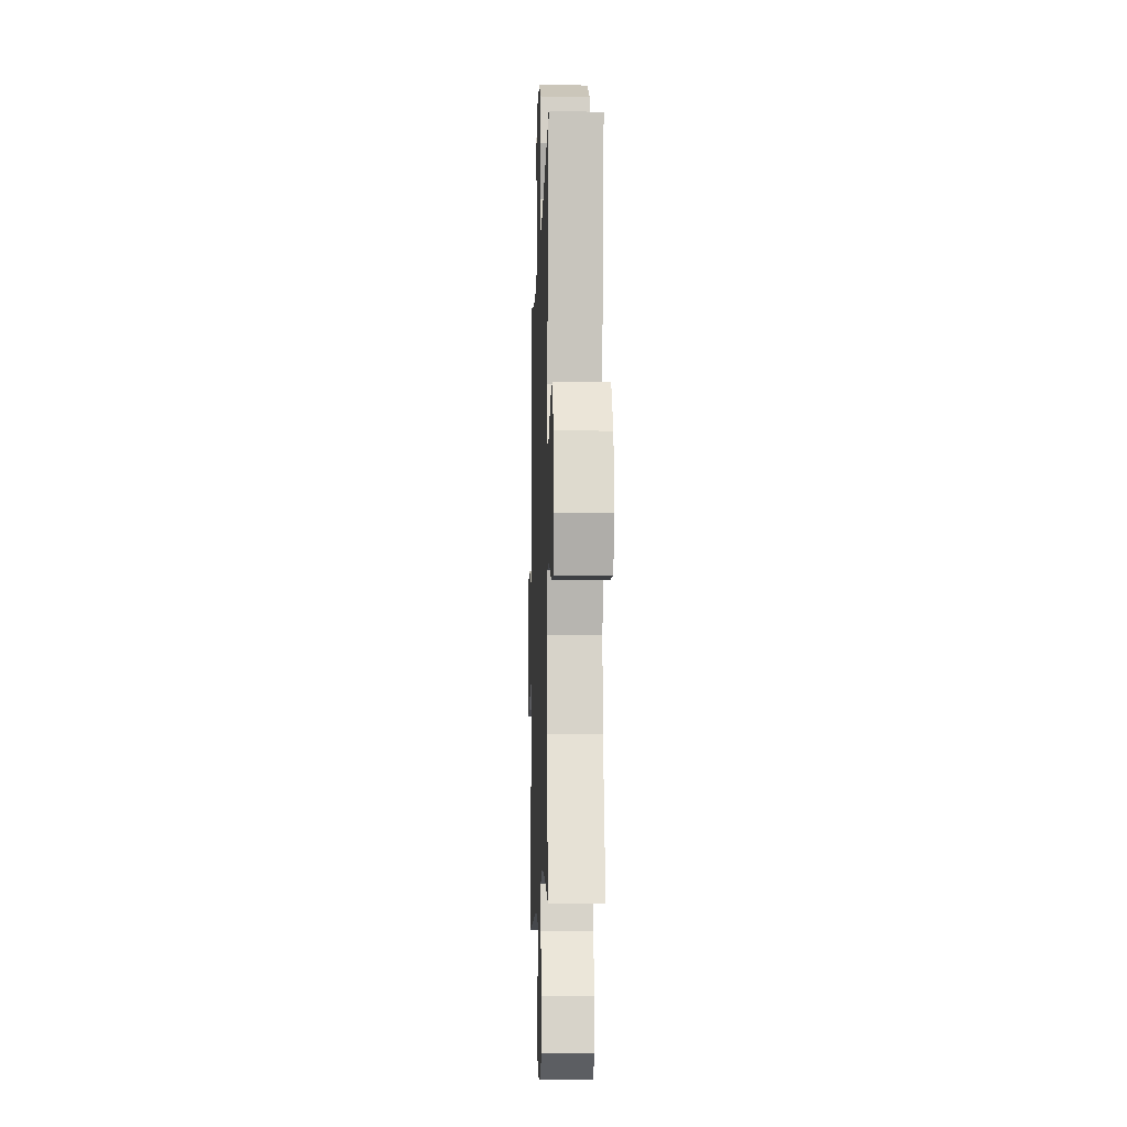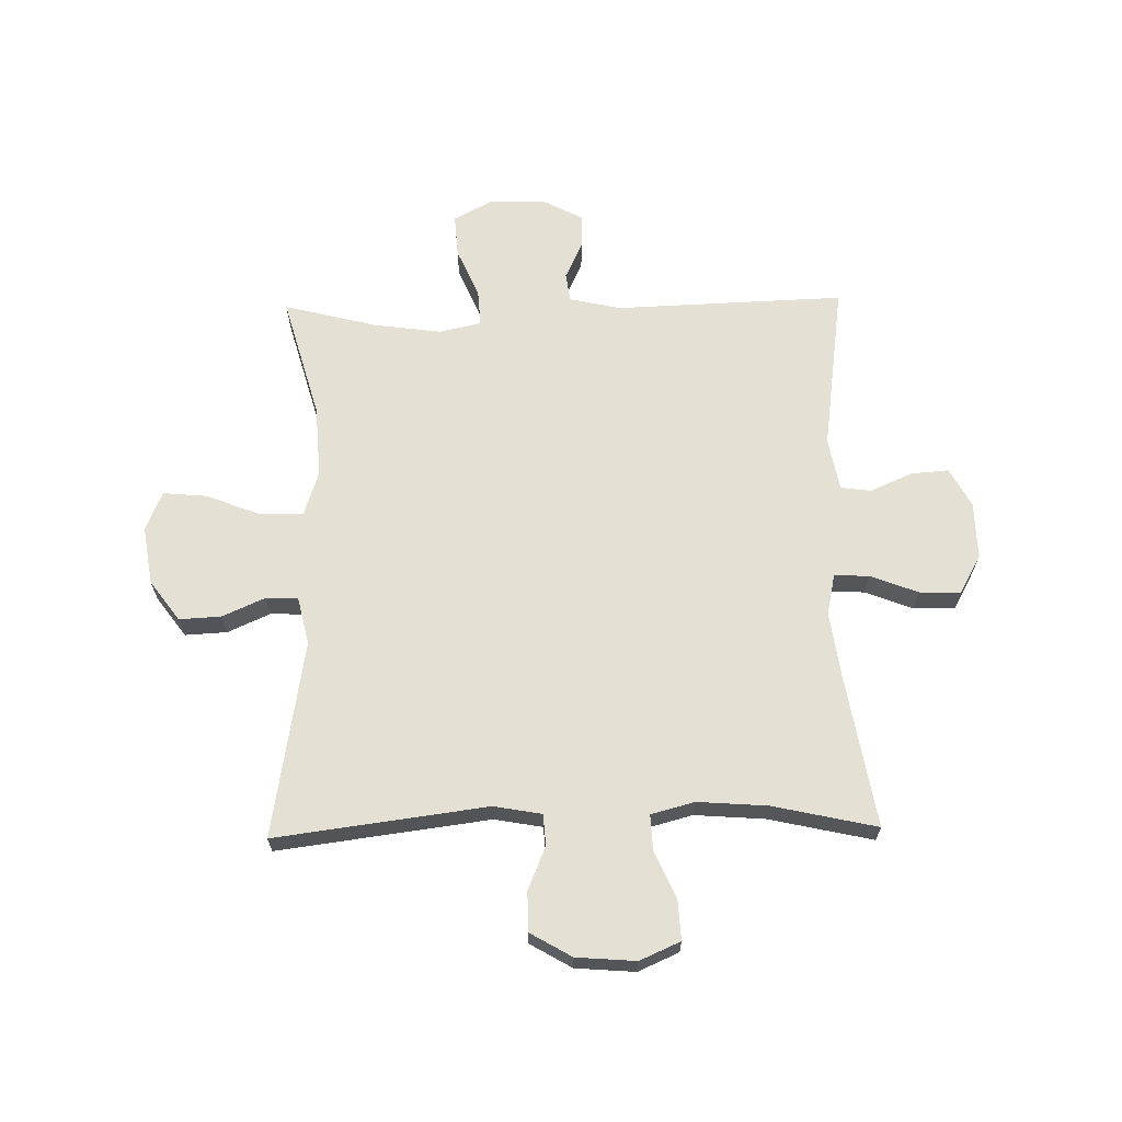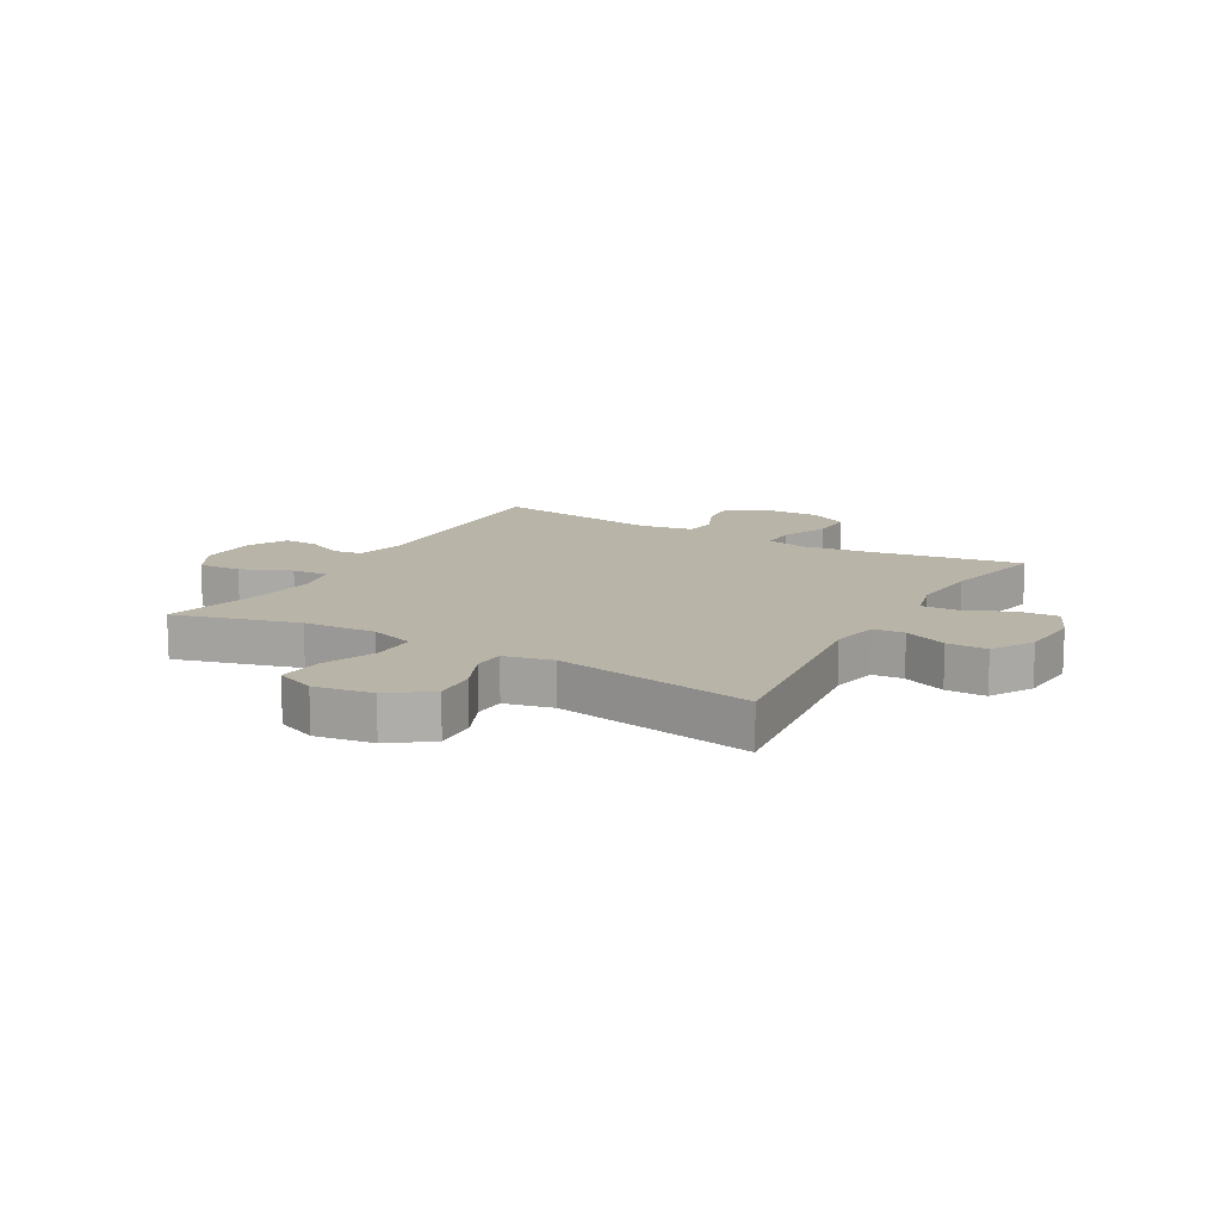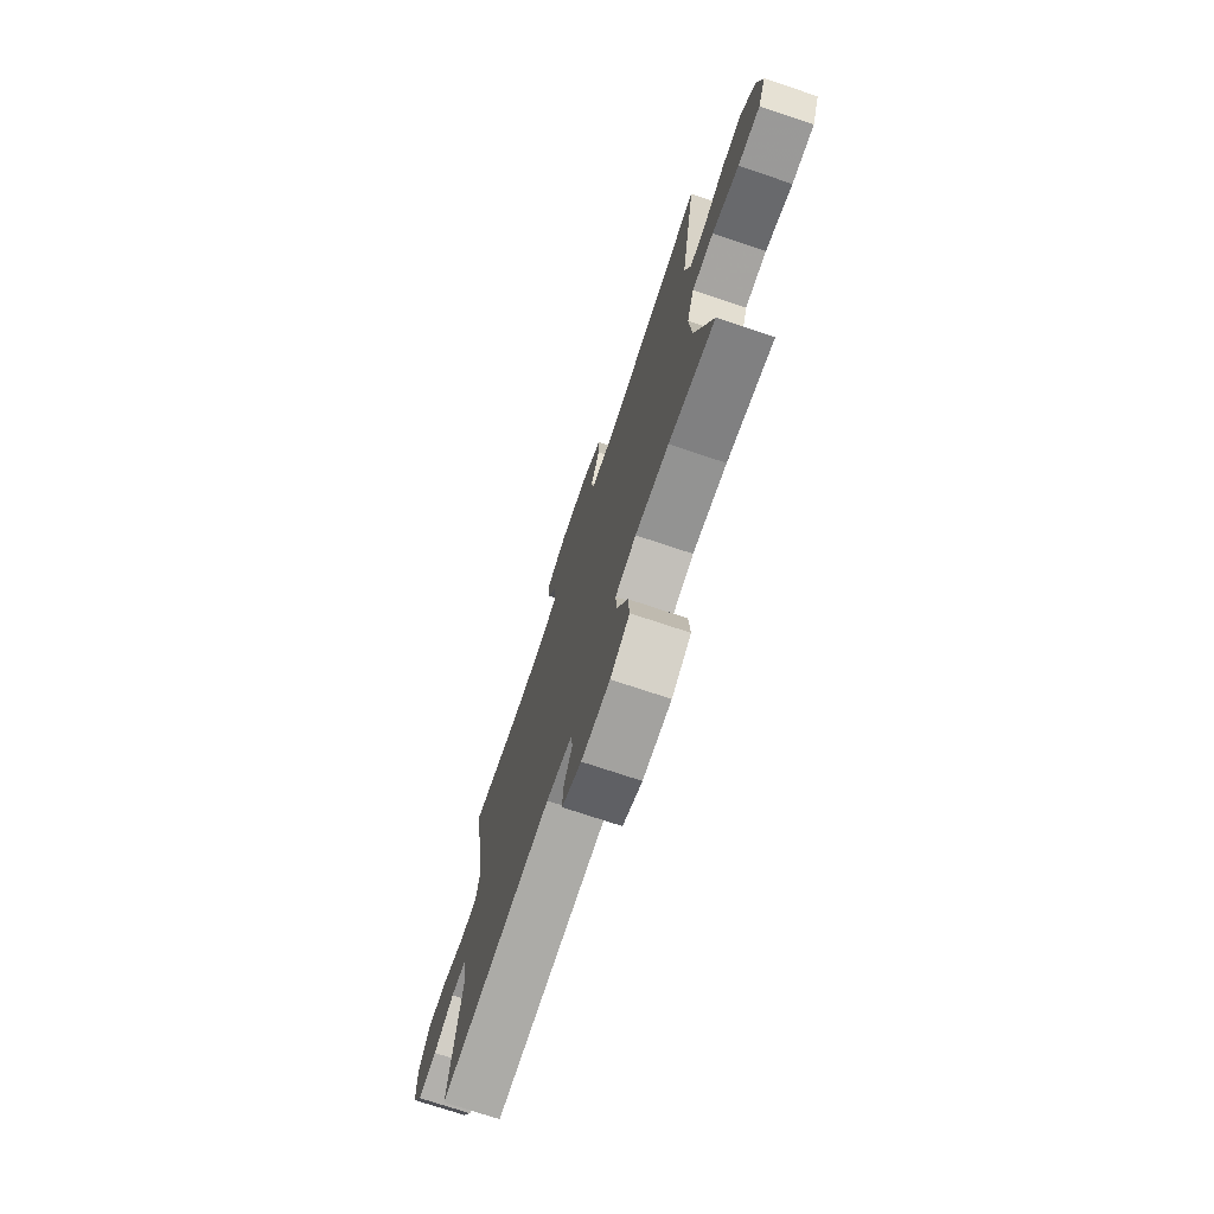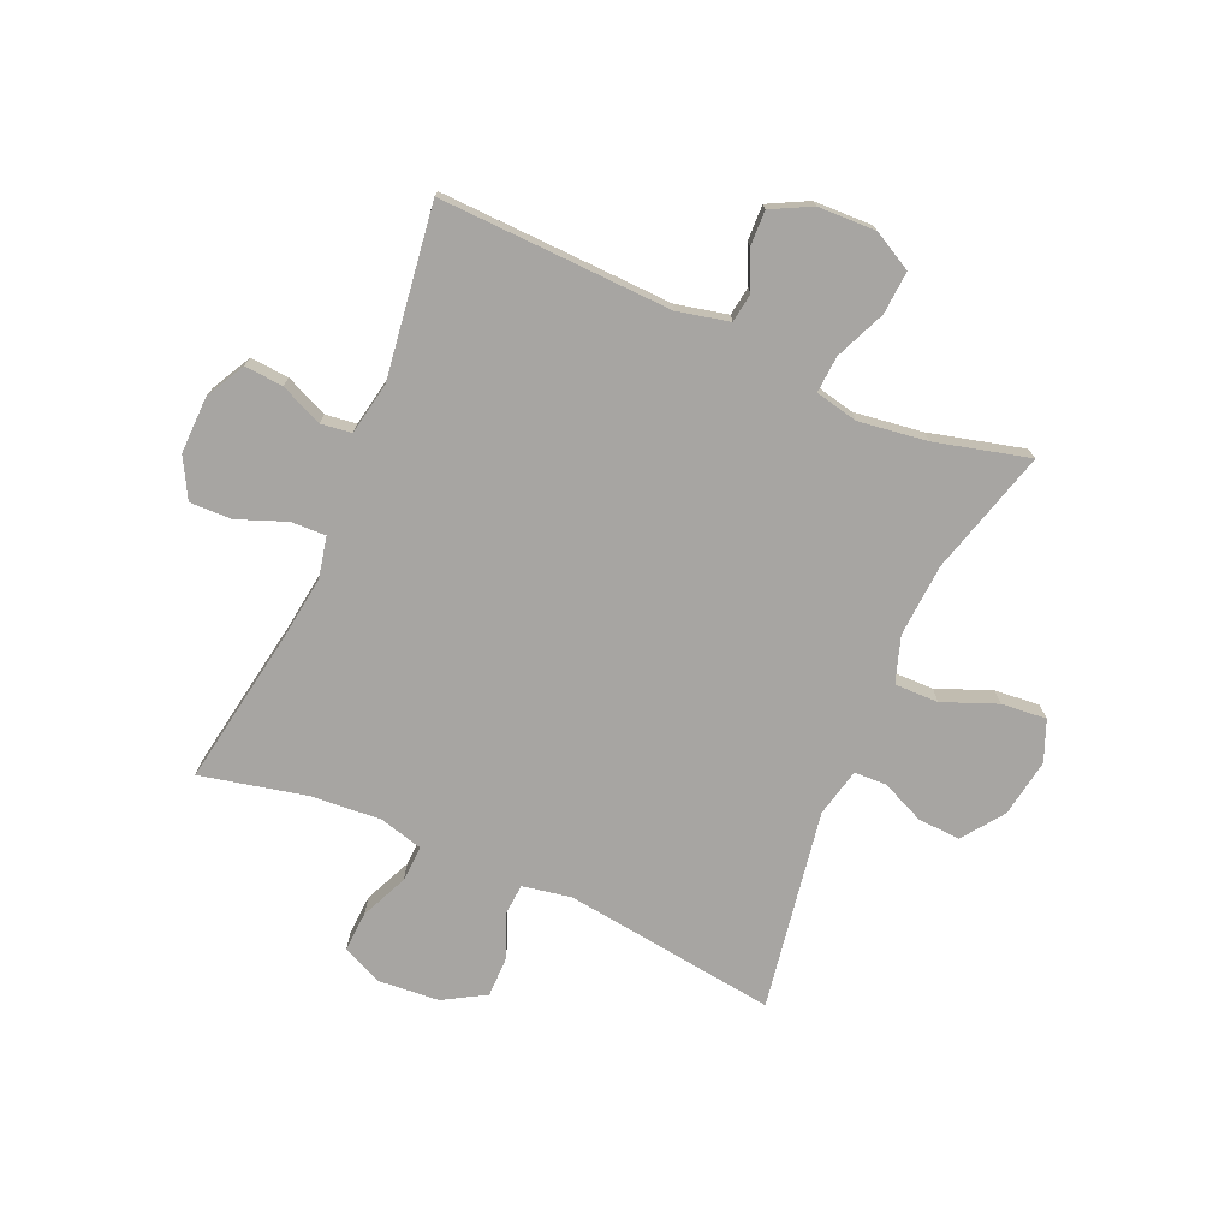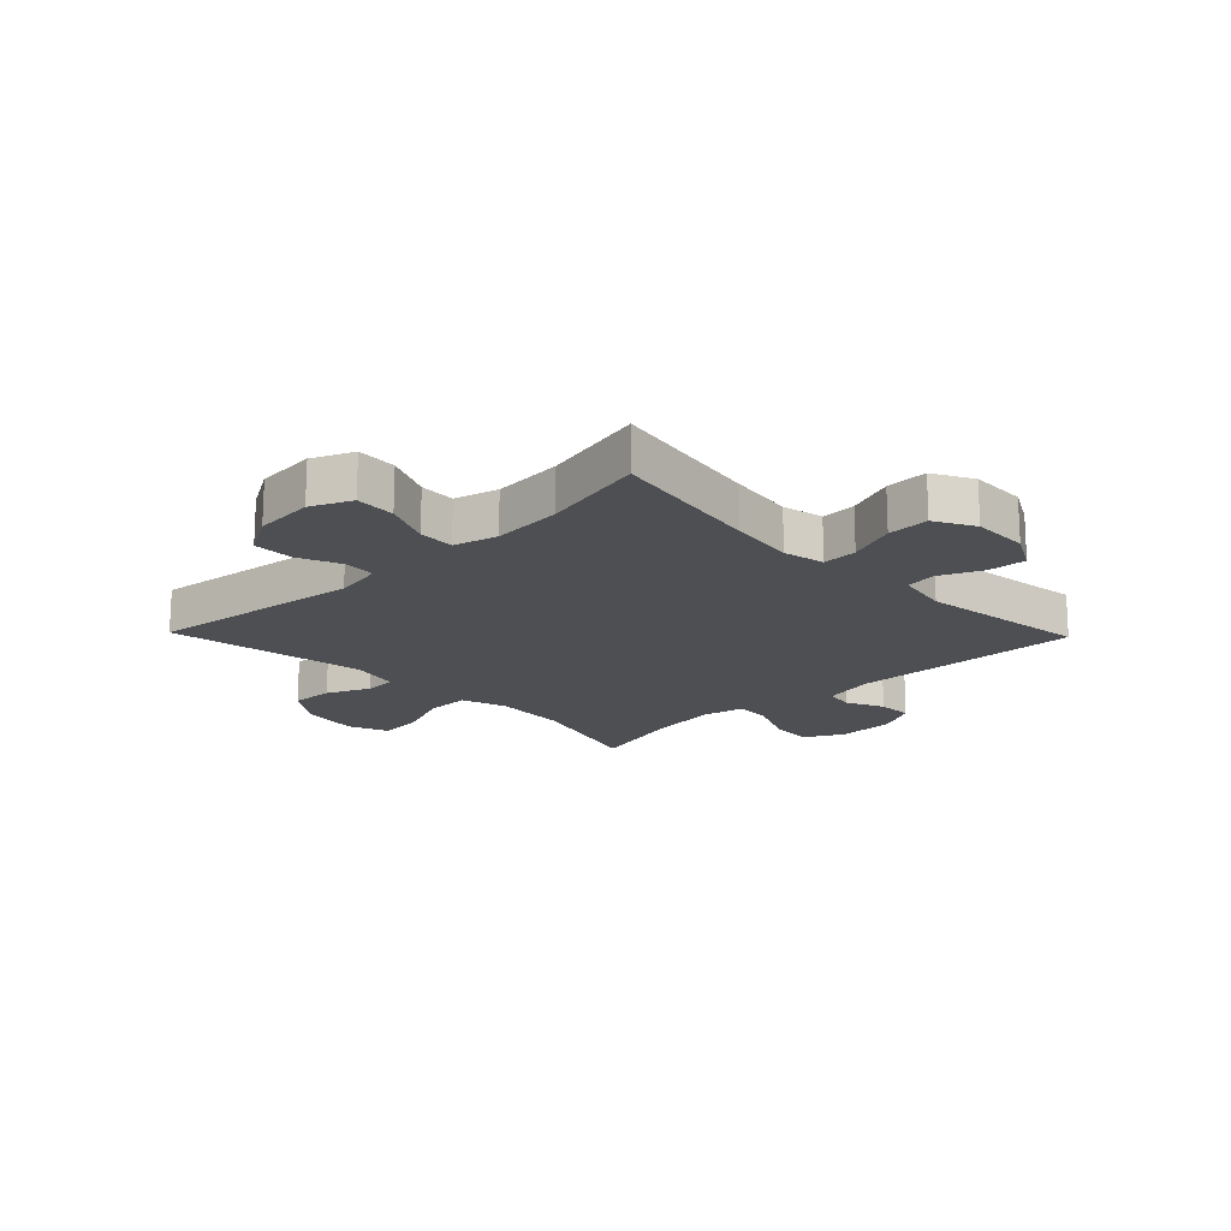
<metadata>
{"format":"obj","ext":"obj","renderer":"f3d","projection":"perspective","resolution":1024,"background":"white","views":[{"elev":-9.3,"azim":-91.9,"up":"+Z"},{"elev":65.7,"azim":-1.1,"up":"+Y"},{"elev":13.3,"azim":-60.1,"up":"+Y"},{"elev":-74.3,"azim":-108.4,"up":"+Z"},{"elev":-73.9,"azim":156.4,"up":"+Y"},{"elev":-17.7,"azim":44.0,"up":"+Y"}]}
</metadata>
<code>
v -0.5 0.07 -0.5
v -0.44 0.07 -0.287
v -0.432 0.07 -0.162
v -0.458 0.07 -0.084
v -0.533 0.07 -0.085
v -0.626 0.07 -0.122
v -0.703 0.07 -0.129
v -0.731 0.07 -0.06
v -0.715 0.07 0.04
v -0.664 0.07 0.11
v -0.591 0.07 0.106
v -0.517 0.07 0.073
v -0.462 0.07 0.075
v -0.443 0.07 0.158
v -0.5 0.07 0.5
v -0.134 0.07 0.452
v -0.051 0.07 0.467
v -0.047 0.07 0.521
v -0.078 0.07 0.595
v -0.078 0.07 0.664
v -0.006 0.07 0.706
v 0.097 0.07 0.714
v 0.167 0.07 0.683
v 0.163 0.07 0.614
v 0.127 0.07 0.533
v 0.124 0.07 0.471
v 0.199 0.07 0.451
v 0.32 0.07 0.46
v 0.5 0.07 0.5
v 0.455 0.07 0.235
v 0.439 0.07 0.121
v 0.454 0.07 0.05
v 0.514 0.07 0.052
v 0.597 0.07 0.084
v 0.669 0.07 0.086
v 0.706 0.07 0.018
v 0.704 0.07 -0.08
v 0.668 0.07 -0.147
v 0.602 0.07 -0.142
v 0.53 0.07 -0.11
v 0.477 0.07 -0.117
v 0.46 0.07 -0.208
v 0.5 0.07 -0.5
v 0.103 0.07 -0.486
v 0.014 0.07 -0.506
v 0.007 0.07 -0.556
v 0.037 0.07 -0.62
v 0.039 0.07 -0.68
v -0.029 0.07 -0.715
v -0.128 0.07 -0.718
v -0.195 0.07 -0.682
v -0.19 0.07 -0.608
v -0.153 0.07 -0.522
v -0.149 0.07 -0.459
v -0.222 0.07 -0.443
v -0.339 0.07 -0.459
v -0.5 0 -0.5
v -0.44 0 -0.287
v -0.432 0 -0.162
v -0.458 0 -0.084
v -0.533 0 -0.085
v -0.626 0 -0.122
v -0.703 0 -0.129
v -0.731 0 -0.06
v -0.715 0 0.04
v -0.664 0 0.11
v -0.591 0 0.106
v -0.517 0 0.073
v -0.462 0 0.075
v -0.443 0 0.158
v -0.5 0 0.5
v -0.134 0 0.452
v -0.051 0 0.467
v -0.047 0 0.521
v -0.078 0 0.595
v -0.078 0 0.664
v -0.006 0 0.706
v 0.097 0 0.714
v 0.167 0 0.683
v 0.163 0 0.614
v 0.127 0 0.533
v 0.124 0 0.471
v 0.199 0 0.451
v 0.32 0 0.46
v 0.5 0 0.5
v 0.455 0 0.235
v 0.439 0 0.121
v 0.454 0 0.05
v 0.514 0 0.052
v 0.597 0 0.084
v 0.669 0 0.086
v 0.706 0 0.018
v 0.704 0 -0.08
v 0.668 0 -0.147
v 0.602 0 -0.142
v 0.53 0 -0.11
v 0.477 0 -0.117
v 0.46 0 -0.208
v 0.5 0 -0.5
v 0.103 0 -0.486
v 0.014 0 -0.506
v 0.007 0 -0.556
v 0.037 0 -0.62
v 0.039 0 -0.68
v -0.029 0 -0.715
v -0.128 0 -0.718
v -0.195 0 -0.682
v -0.19 0 -0.608
v -0.153 0 -0.522
v -0.149 0 -0.459
v -0.222 0 -0.443
v -0.339 0 -0.459
f 51 52 53
f 50 51 53
f 49 50 53
f 48 49 53
f 47 48 53
f 46 47 53
f 45 46 53 54
f 44 45 54
f 44 54 55
f 43 44 55
f 42 43 55
f 38 39 40
f 37 38 40
f 36 37 40
f 35 36 40
f 34 35 40
f 33 34 40
f 32 33 40 41
f 42 55 56
f 41 42 56
f 32 41 56
f 31 32 56
f 23 24 25
f 22 23 25
f 21 22 25
f 20 21 25
f 19 20 25
f 18 19 25
f 17 18 25 26
f 16 17 26 27
f 14 15 16
f 13 14 16 27
f 10 11 12
f 9 10 12
f 8 9 12
f 7 8 12
f 6 7 12
f 5 6 12
f 4 5 12 13
f 13 27 28
f 4 13 28
f 3 4 28
f 56 1 2
f 31 56 2
f 30 31 2
f 28 29 30
f 3 28 30
f 2 3 30
f 109 108 107
f 109 107 106
f 109 106 105
f 109 105 104
f 109 104 103
f 109 103 102
f 110 109 102 101
f 110 101 100
f 111 110 100
f 111 100 99
f 111 99 98
f 96 95 94
f 96 94 93
f 96 93 92
f 96 92 91
f 96 91 90
f 96 90 89
f 97 96 89 88
f 112 111 98
f 112 98 97
f 112 97 88
f 112 88 87
f 81 80 79
f 81 79 78
f 81 78 77
f 81 77 76
f 81 76 75
f 81 75 74
f 82 81 74 73
f 83 82 73 72
f 72 71 70
f 83 72 70 69
f 68 67 66
f 68 66 65
f 68 65 64
f 68 64 63
f 68 63 62
f 68 62 61
f 69 68 61 60
f 84 83 69
f 84 69 60
f 84 60 59
f 58 57 112
f 58 112 87
f 58 87 86
f 86 85 84
f 86 84 59
f 86 59 58
f 1 57 58 2
f 2 58 59 3
f 3 59 60 4
f 4 60 61 5
f 5 61 62 6
f 6 62 63 7
f 7 63 64 8
f 8 64 65 9
f 9 65 66 10
f 10 66 67 11
f 11 67 68 12
f 12 68 69 13
f 13 69 70 14
f 14 70 71 15
f 15 71 72 16
f 16 72 73 17
f 17 73 74 18
f 18 74 75 19
f 19 75 76 20
f 20 76 77 21
f 21 77 78 22
f 22 78 79 23
f 23 79 80 24
f 24 80 81 25
f 25 81 82 26
f 26 82 83 27
f 27 83 84 28
f 28 84 85 29
f 29 85 86 30
f 30 86 87 31
f 31 87 88 32
f 32 88 89 33
f 33 89 90 34
f 34 90 91 35
f 35 91 92 36
f 36 92 93 37
f 37 93 94 38
f 38 94 95 39
f 39 95 96 40
f 40 96 97 41
f 41 97 98 42
f 42 98 99 43
f 43 99 100 44
f 44 100 101 45
f 45 101 102 46
f 46 102 103 47
f 47 103 104 48
f 48 104 105 49
f 49 105 106 50
f 50 106 107 51
f 51 107 108 52
f 52 108 109 53
f 53 109 110 54
f 54 110 111 55
f 55 111 112 56
f 56 112 57 1

</code>
